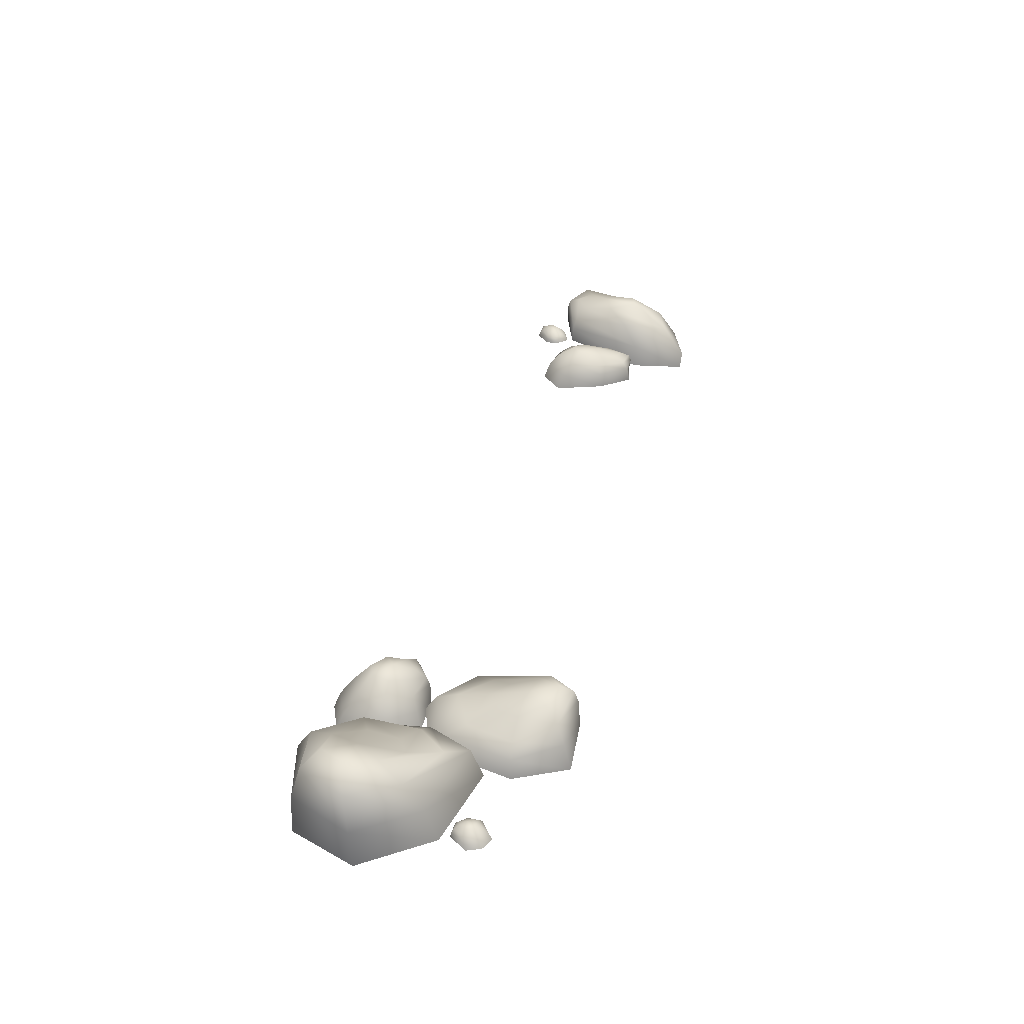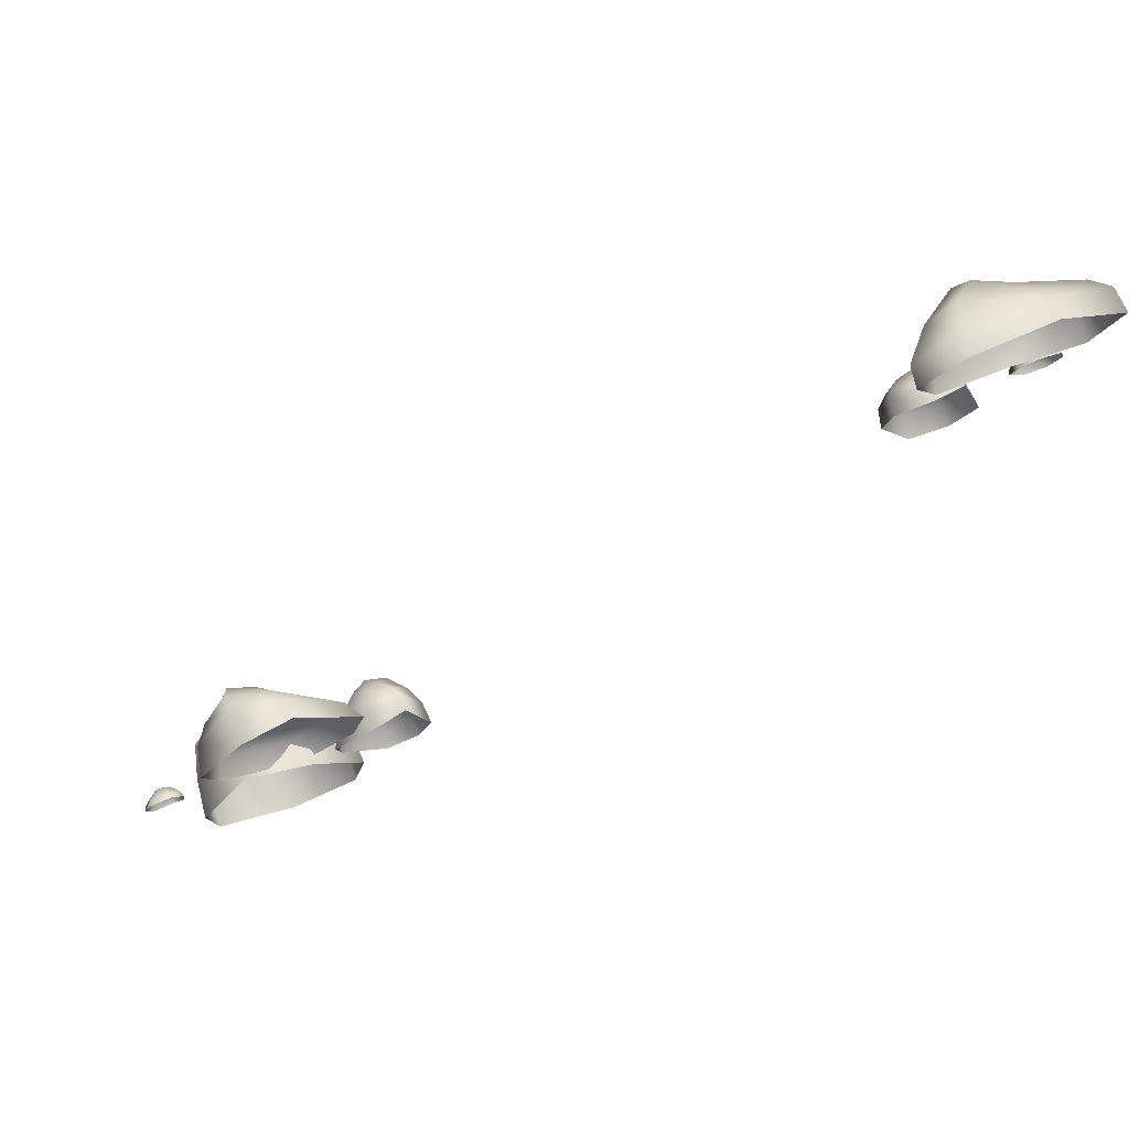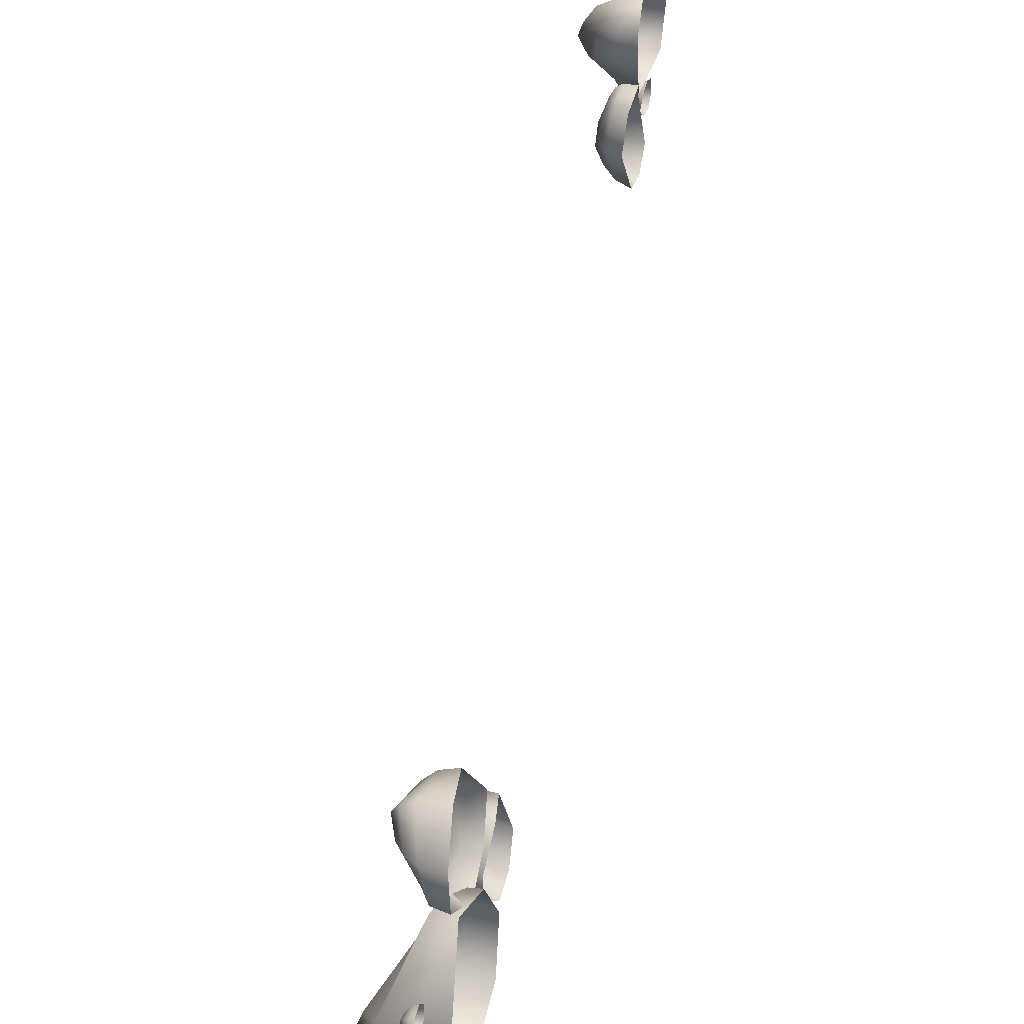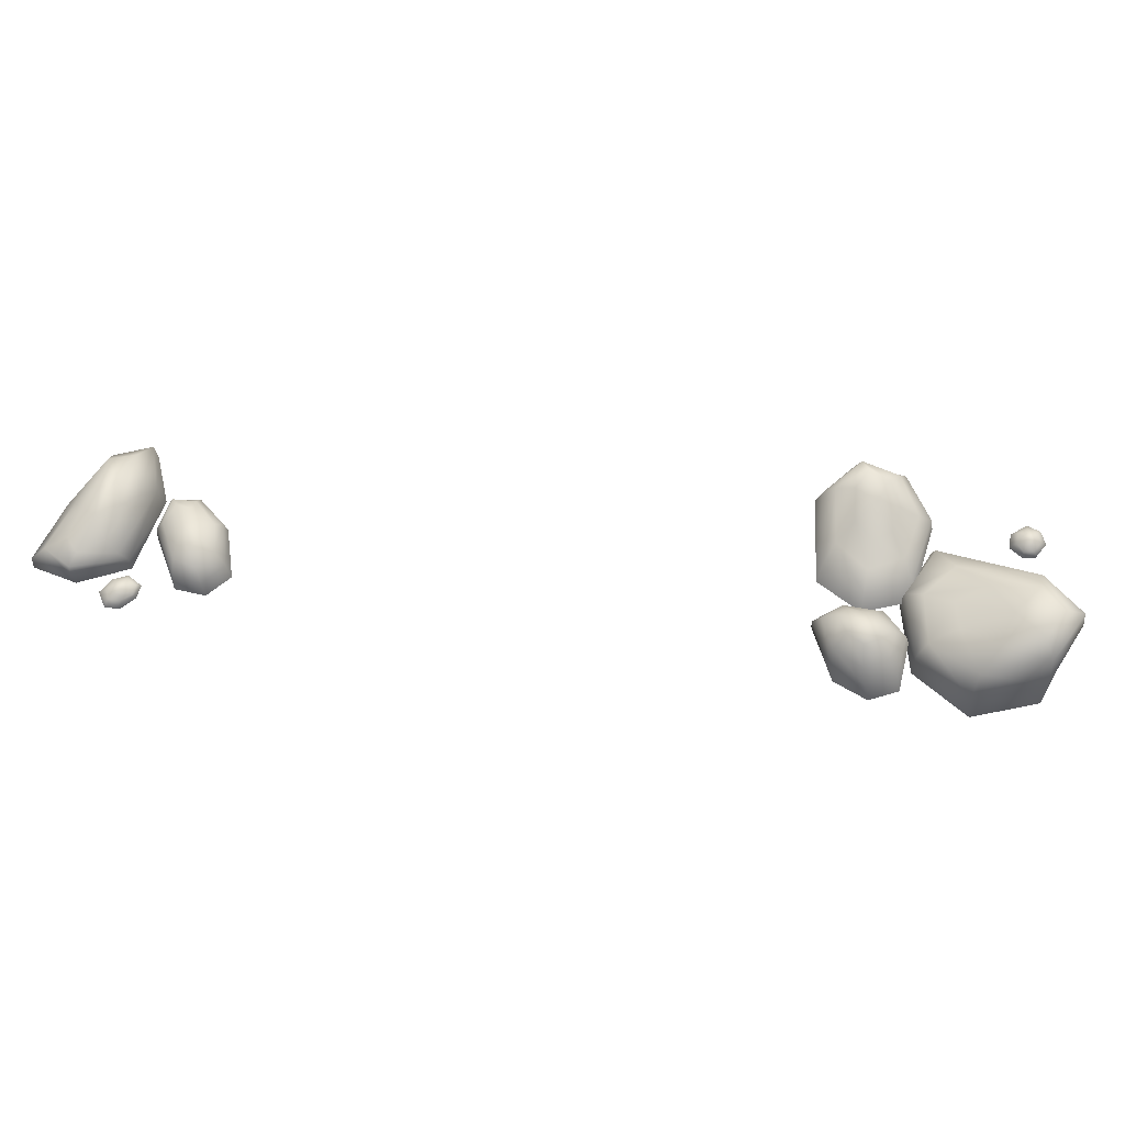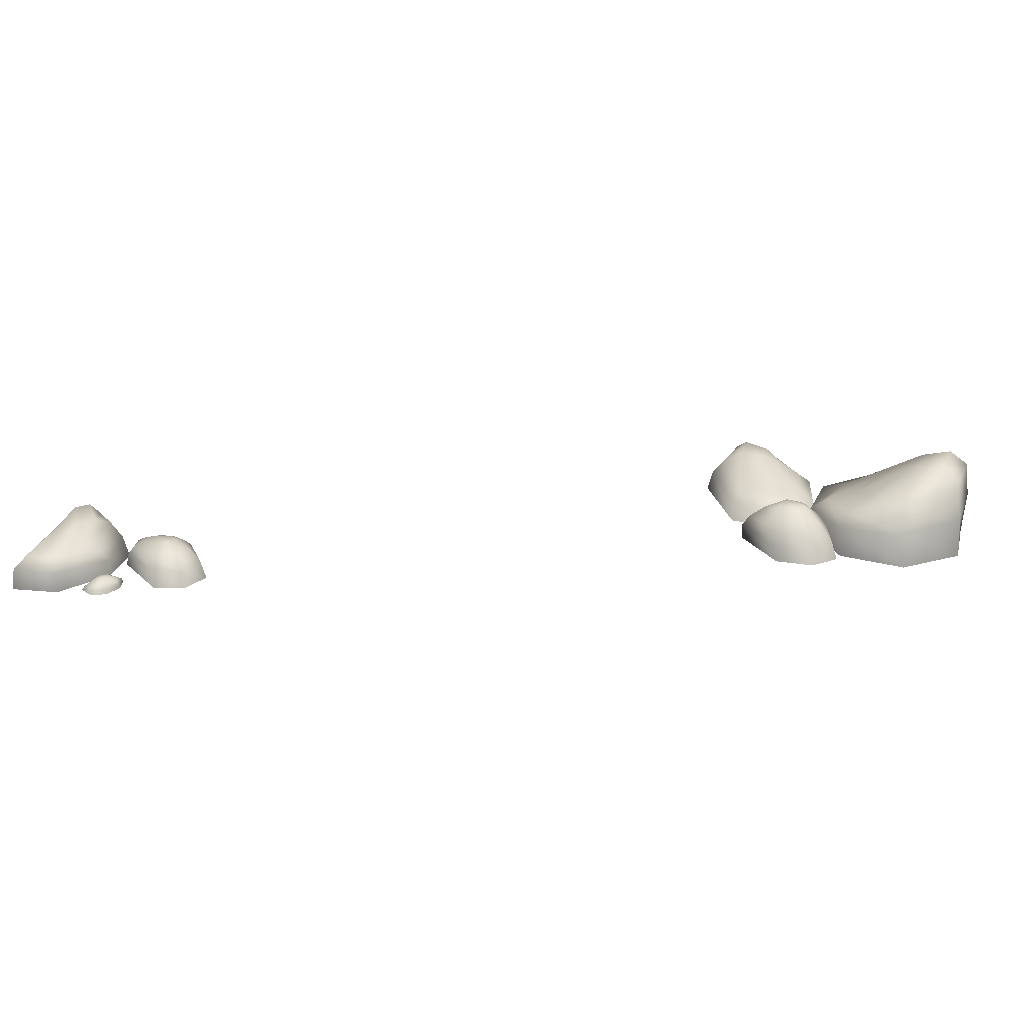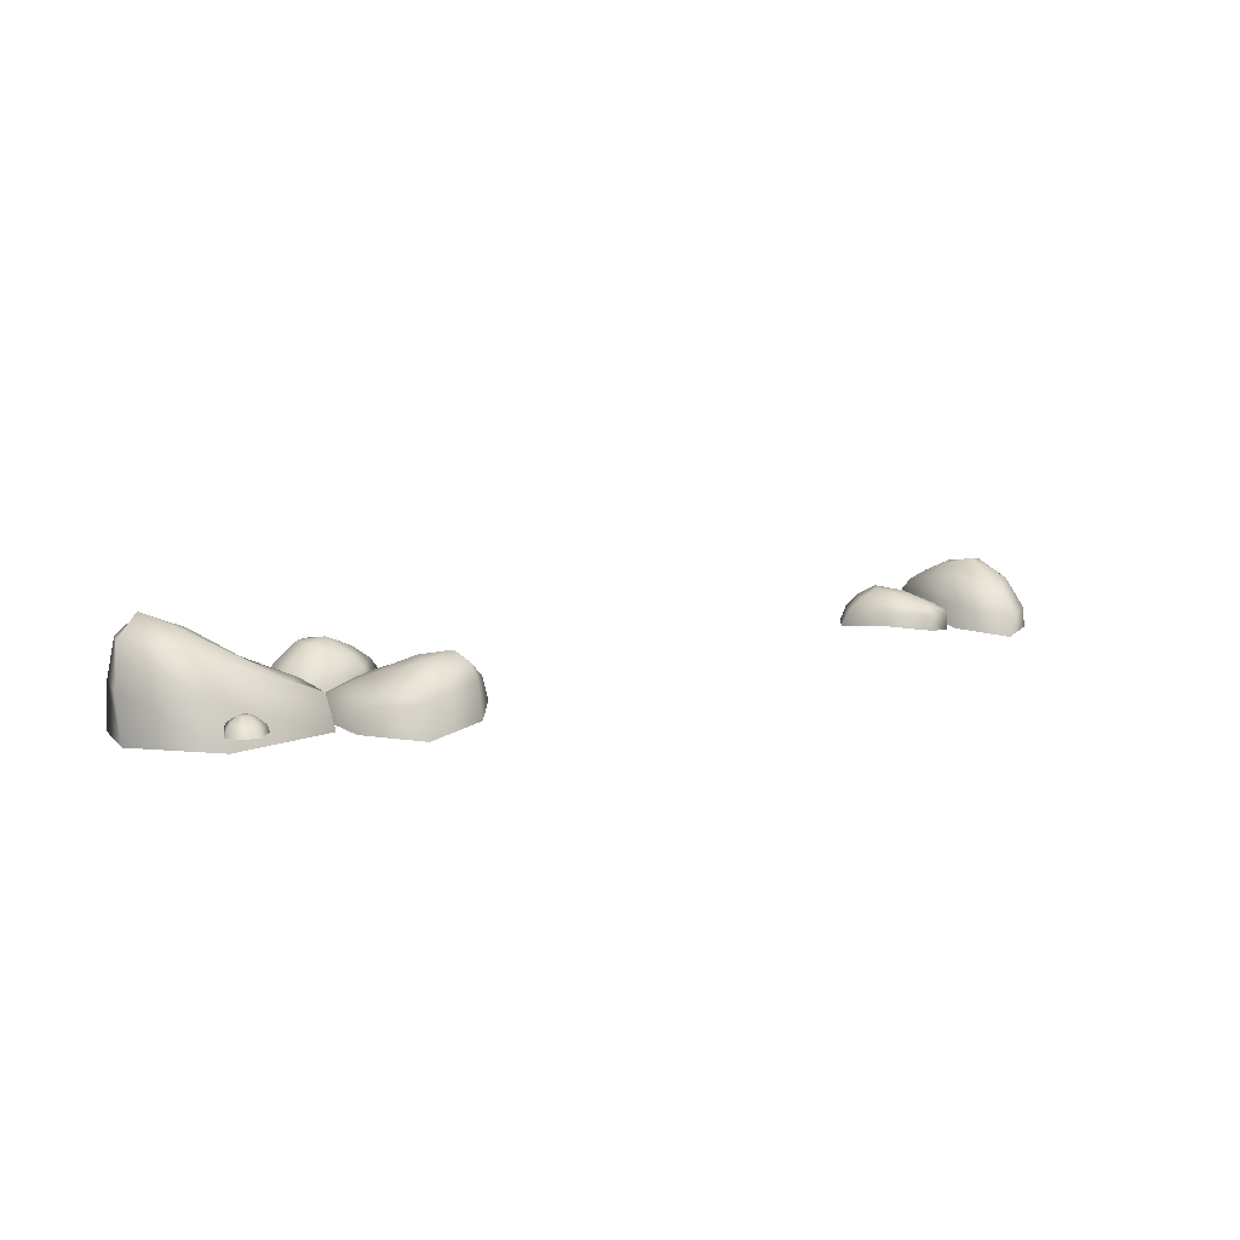
<metadata>
{"format":"obj","ext":"obj","renderer":"f3d","projection":"perspective","resolution":1024,"background":"white","views":[{"elev":34.8,"azim":-118.6,"up":"+Y"},{"elev":76.4,"azim":-19.5,"up":"+Z"},{"elev":33.8,"azim":-74.0,"up":"+Z"},{"elev":63.7,"azim":142.3,"up":"+Y"},{"elev":21.7,"azim":127.4,"up":"+Y"},{"elev":8.3,"azim":-86.7,"up":"+Y"}]}
</metadata>
<code>
o Rocks_scattered_small_02.001_Sphere.021
v -0.6024 0.1576 -0.7248
v -0.594 0.1197 -0.7683
v -0.5831 0.04369 -0.7853
v -0.5328 0.119 -0.6726
v -0.4721 0.08657 -0.6923
v -0.4413 0.03422 -0.7097
v -0.4437 -0.04393 -0.7211
v -0.5121 0.07862 -0.5882
v -0.4493 0.05541 -0.5672
v -0.4196 0.02198 -0.5682
v -0.4145 -0.0431 -0.5737
v -0.551 0.06207 -0.5338
v -0.5211 0.04069 -0.4755
v -0.5028 0.018 -0.4436
v -0.5019 -0.03957 -0.4361
v -0.6199 0.08975 -0.5566
v -0.6142 0.05015 -0.4709
v -0.6151 0.02982 -0.4121
v -0.6324 -0.03128 -0.3927
v -0.6719 0.145 -0.6381
v -0.7166 0.1071 -0.6112
v -0.7302 0.03377 -0.5723
v -0.7365 -0.04909 -0.5469
v -0.6668 0.1708 -0.7099
v -0.7133 0.1306 -0.7334
v -0.7304 0.04955 -0.7335
v -0.7268 -0.04281 -0.7256
v -0.6013 0.1354 -0.6449
v -0.5825 -0.04414 -0.7887
v -0.5123 0.06265 -0.3183
v -0.4648 0.04395 -0.3605
v -0.4294 0.0243 -0.3953
v -0.5107 0.06653 -0.2656
v -0.4555 0.04125 -0.2716
v -0.4092 0.02341 -0.2876
v -0.3834 -0.01161 -0.3
v -0.5511 0.08978 -0.2145
v -0.5287 0.0689 -0.181
v -0.5097 0.04322 -0.1647
v -0.5026 -2.2e-05 -0.1556
v -0.6002 0.102 -0.2013
v -0.6094 0.08289 -0.1731
v -0.6076 0.05244 -0.1609
v -0.6048 -0.01575 -0.1537
v -0.6242 0.08735 -0.246
v -0.6606 0.06095 -0.2408
v -0.6855 0.02526 -0.2382
v -0.6977 -0.0338 -0.2294
v -0.6075 0.0668 -0.3006
v -0.6373 0.03606 -0.3327
v -0.663 0.01409 -0.3478
v -0.6699 -0.02875 -0.3517
v -0.5574 0.05982 -0.3324
v -0.5486 0.0359 -0.3858
v -0.5338 0.01411 -0.4323
v -0.5183 -0.02259 -0.4565
v -0.5711 0.08921 -0.2645
v -0.412 -0.01278 -0.4119
v -0.3322 0.07864 -0.4948
v -0.3115 0.04075 -0.5257
v -0.3006 0.004264 -0.5542
v -0.3217 0.07697 -0.4539
v -0.2887 0.04423 -0.4563
v -0.2707 0.008371 -0.4742
v -0.2669 -0.02849 -0.4907
v -0.3378 0.06566 -0.4139
v -0.3169 0.04199 -0.3858
v -0.3044 0.0213 -0.3741
v -0.3064 -0.01163 -0.373
v -0.3698 0.05569 -0.4077
v -0.374 0.03363 -0.3887
v -0.3742 0.01263 -0.3814
v -0.3812 -0.02596 -0.3834
v -0.3935 0.06287 -0.4432
v -0.4198 0.03818 -0.4428
v -0.4406 0.01309 -0.4455
v -0.4556 -0.02457 -0.4452
v -0.3907 0.07458 -0.4833
v -0.4157 0.04571 -0.5068
v -0.4374 0.01685 -0.5195
v -0.4472 -0.02023 -0.5242
v -0.3628 0.07931 -0.5056
v -0.3661 0.04349 -0.5428
v -0.3663 0.005706 -0.5763
v -0.3623 -0.02888 -0.5925
v -0.3615 0.08597 -0.4563
v -0.2971 -0.02877 -0.5677
v -0.8079 0.02561 -0.5101
v -0.8223 0.01455 -0.5086
v -0.8331 0.0039 -0.5064
v -0.8004 0.02513 -0.5219
v -0.811 0.01557 -0.5299
v -0.8213 0.0051 -0.5339
v -0.8269 -0.00566 -0.5348
v -0.785 0.02182 -0.5255
v -0.7839 0.01491 -0.5366
v -0.7847 0.008873 -0.5432
v -0.7839 -0.000739 -0.5457
v -0.7737 0.01891 -0.5195
v -0.7675 0.01247 -0.5237
v -0.7656 0.006341 -0.5263
v -0.7641 -0.004921 -0.5274
v -0.7758 0.02101 -0.5054
v -0.7678 0.0138 -0.4996
v -0.7623 0.006477 -0.4952
v -0.7577 -0.004517 -0.4941
v -0.7872 0.02443 -0.4966
v -0.7857 0.016 -0.4836
v -0.7825 0.007575 -0.475
v -0.7808 -0.00325 -0.472
v -0.8015 0.02581 -0.4988
v -0.8101 0.01535 -0.4879
v -0.8188 0.004322 -0.4794
v -0.8242 -0.005773 -0.4758
v -0.789 0.02775 -0.5113
v -0.8377 -0.005743 -0.5048
v 0.7929 0.01984 0.5874
v 0.793 0.01003 0.6002
v 0.7943 0.000582 0.61
v 0.7798 0.01941 0.5792
v 0.7688 0.01093 0.5874
v 0.7627 0.001646 0.5959
v 0.761 -0.0079 0.6008
v 0.7772 0.01648 0.5651
v 0.7641 0.01035 0.5627
v 0.7561 0.004993 0.5625
v 0.7532 -0.003534 0.5614
v 0.7859 0.0139 0.5559
v 0.7816 0.008187 0.5499
v 0.7788 0.002747 0.5479
v 0.7776 -0.007245 0.5464
v 0.8025 0.01576 0.5597
v 0.8105 0.009364 0.5534
v 0.8164 0.002868 0.5491
v 0.8183 -0.006886 0.5452
v 0.8117 0.01879 0.5709
v 0.8275 0.01132 0.5713
v 0.8381 0.003842 0.5696
v 0.8419 -0.005762 0.5685
v 0.8073 0.02002 0.5832
v 0.8193 0.01074 0.5923
v 0.8284 0.000955 0.6011
v 0.832 -0.008001 0.6063
v 0.7938 0.02174 0.5705
v 0.7956 -0.007974 0.6143
v 0.6311 0.05327 0.5446
v 0.645 0.03333 0.5098
v 0.6531 0.004264 0.4834
v 0.6406 0.04586 0.5795
v 0.6705 0.03034 0.5575
v 0.6906 0.007311 0.5362
v 0.6985 -0.02849 0.5245
v 0.6202 0.02975 0.6352
v 0.6385 0.01759 0.6498
v 0.653 0.006333 0.6518
v 0.6578 -0.01898 0.6542
v 0.5914 0.02225 0.6638
v 0.589 0.009355 0.6874
v 0.5907 -0.005279 0.6958
v 0.5946 -0.036 0.6941
v 0.5731 0.02857 0.6361
v 0.5534 0.01639 0.6486
v 0.5409 0.002137 0.6539
v 0.5366 -0.02935 0.6578
v 0.5778 0.04158 0.5875
v 0.5551 0.02777 0.5732
v 0.5374 0.01121 0.5696
v 0.5307 -0.02052 0.5691
v 0.6025 0.05135 0.5493
v 0.5933 0.03221 0.5172
v 0.5874 0.005488 0.4896
v 0.5868 -0.02888 0.4741
v 0.6043 0.04637 0.6023
v 0.6553 -0.02877 0.4715
v 0.6696 0.1073 0.7506
v 0.5976 0.0521 0.8019
v 0.5493 -0.005487 0.8299
v 0.7008 0.09324 0.6962
v 0.6485 0.06569 0.7085
v 0.6081 0.01651 0.7193
v 0.5966 -0.03261 0.7128
v 0.7658 0.07093 0.6608
v 0.7584 0.05218 0.6269
v 0.7457 0.03364 0.6098
v 0.7475 -0.00313 0.608
v 0.828 0.06541 0.6744
v 0.8563 0.04941 0.6648
v 0.862 0.02731 0.6592
v 0.8571 -0.01911 0.6599
v 0.8246 0.07171 0.7134
v 0.8751 0.05787 0.7285
v 0.9058 0.03134 0.7393
v 0.9092 -0.01619 0.7447
v 0.7644 0.08523 0.7472
v 0.7653 0.06085 0.7793
v 0.7781 0.03367 0.8
v 0.7905 -0.008783 0.8097
v 0.6981 0.1051 0.7662
v 0.6552 0.06797 0.8223
v 0.6335 0.009746 0.8572
v 0.625 -0.03199 0.8608
v 0.755 0.09363 0.7092
v 0.5468 -0.04271 0.8226
f 3 2 5 6
f 1 28 4
f 29 3 6 7
f 2 1 4 5
f 7 6 10 11
f 5 4 8 9
f 6 5 9 10
f 4 28 8
f 10 9 13 14
f 8 28 12
f 11 10 14 15
f 9 8 12 13
f 14 13 17 18
f 12 28 16
f 15 14 18 19
f 13 12 16 17
f 19 18 22 23
f 17 16 20 21
f 18 17 21 22
f 16 28 20
f 23 22 26 27
f 21 20 24 25
f 22 21 25 26
f 20 28 24
f 26 25 2 3
f 24 28 1
f 27 26 3 29
f 25 24 1 2
f 32 31 34 35
f 30 57 33
f 58 32 35 36
f 31 30 33 34
f 36 35 39 40
f 34 33 37 38
f 35 34 38 39
f 33 57 37
f 39 38 42 43
f 37 57 41
f 40 39 43 44
f 38 37 41 42
f 43 42 46 47
f 41 57 45
f 44 43 47 48
f 42 41 45 46
f 48 47 51 52
f 46 45 49 50
f 47 46 50 51
f 45 57 49
f 52 51 55 56
f 50 49 53 54
f 51 50 54 55
f 49 57 53
f 55 54 31 32
f 53 57 30
f 56 55 32 58
f 54 53 30 31
f 61 60 63 64
f 59 86 62
f 87 61 64 65
f 60 59 62 63
f 65 64 68 69
f 63 62 66 67
f 64 63 67 68
f 62 86 66
f 68 67 71 72
f 66 86 70
f 69 68 72 73
f 67 66 70 71
f 72 71 75 76
f 70 86 74
f 73 72 76 77
f 71 70 74 75
f 77 76 80 81
f 75 74 78 79
f 76 75 79 80
f 74 86 78
f 81 80 84 85
f 79 78 82 83
f 80 79 83 84
f 78 86 82
f 84 83 60 61
f 82 86 59
f 85 84 61 87
f 83 82 59 60
f 90 89 92 93
f 88 115 91
f 116 90 93 94
f 89 88 91 92
f 94 93 97 98
f 92 91 95 96
f 93 92 96 97
f 91 115 95
f 97 96 100 101
f 95 115 99
f 98 97 101 102
f 96 95 99 100
f 101 100 104 105
f 99 115 103
f 102 101 105 106
f 100 99 103 104
f 106 105 109 110
f 104 103 107 108
f 105 104 108 109
f 103 115 107
f 110 109 113 114
f 108 107 111 112
f 109 108 112 113
f 107 115 111
f 113 112 89 90
f 111 115 88
f 114 113 90 116
f 112 111 88 89
f 119 118 121 122
f 117 144 120
f 145 119 122 123
f 118 117 120 121
f 123 122 126 127
f 121 120 124 125
f 122 121 125 126
f 120 144 124
f 126 125 129 130
f 124 144 128
f 127 126 130 131
f 125 124 128 129
f 130 129 133 134
f 128 144 132
f 131 130 134 135
f 129 128 132 133
f 135 134 138 139
f 133 132 136 137
f 134 133 137 138
f 132 144 136
f 139 138 142 143
f 137 136 140 141
f 138 137 141 142
f 136 144 140
f 142 141 118 119
f 140 144 117
f 143 142 119 145
f 141 140 117 118
f 148 147 150 151
f 146 173 149
f 174 148 151 152
f 147 146 149 150
f 152 151 155 156
f 150 149 153 154
f 151 150 154 155
f 149 173 153
f 155 154 158 159
f 153 173 157
f 156 155 159 160
f 154 153 157 158
f 159 158 162 163
f 157 173 161
f 160 159 163 164
f 158 157 161 162
f 164 163 167 168
f 162 161 165 166
f 163 162 166 167
f 161 173 165
f 168 167 171 172
f 166 165 169 170
f 167 166 170 171
f 165 173 169
f 171 170 147 148
f 169 173 146
f 172 171 148 174
f 170 169 146 147
f 177 176 179 180
f 175 202 178
f 203 177 180 181
f 176 175 178 179
f 181 180 184 185
f 179 178 182 183
f 180 179 183 184
f 178 202 182
f 184 183 187 188
f 182 202 186
f 185 184 188 189
f 183 182 186 187
f 188 187 191 192
f 186 202 190
f 189 188 192 193
f 187 186 190 191
f 193 192 196 197
f 191 190 194 195
f 192 191 195 196
f 190 202 194
f 197 196 200 201
f 195 194 198 199
f 196 195 199 200
f 194 202 198
f 200 199 176 177
f 198 202 175
f 201 200 177 203
f 199 198 175 176

</code>
